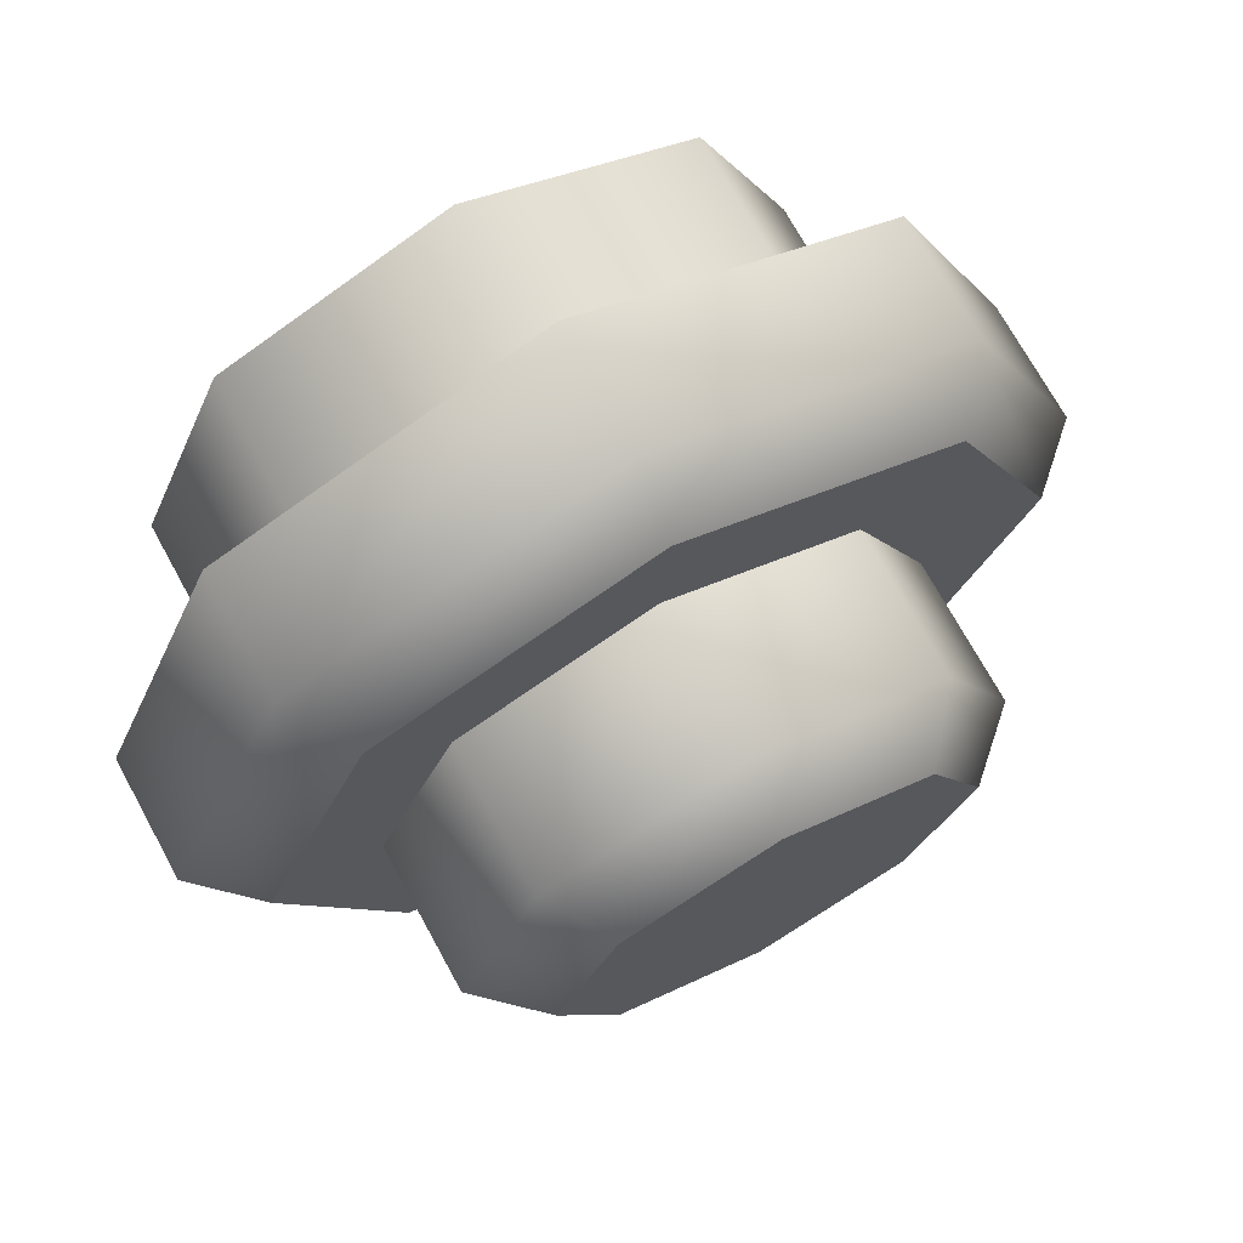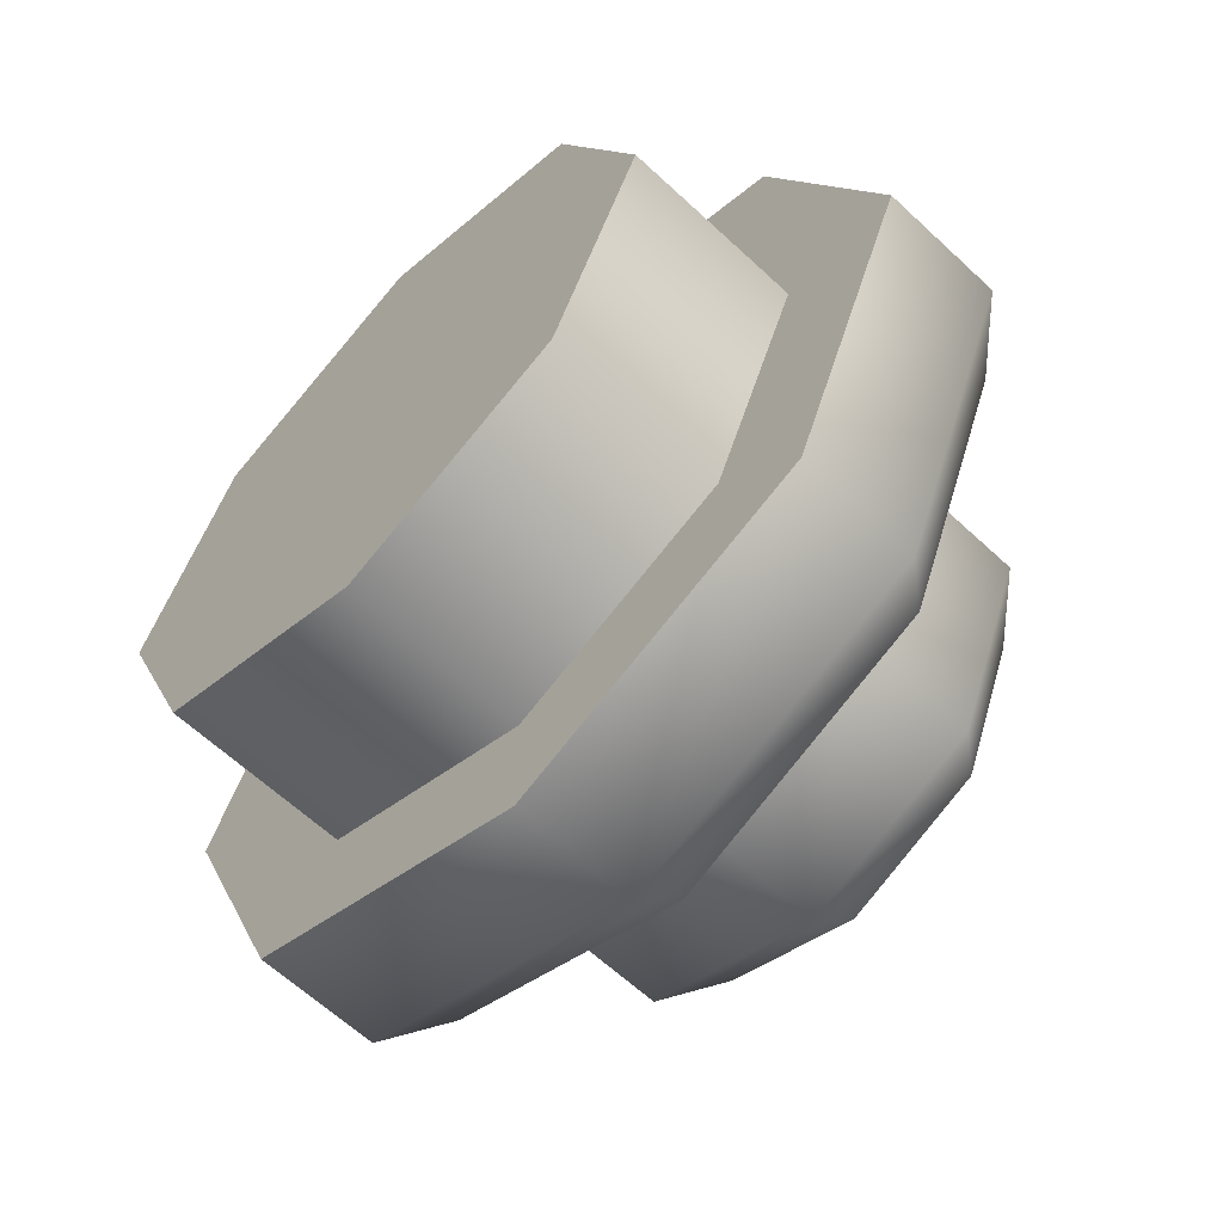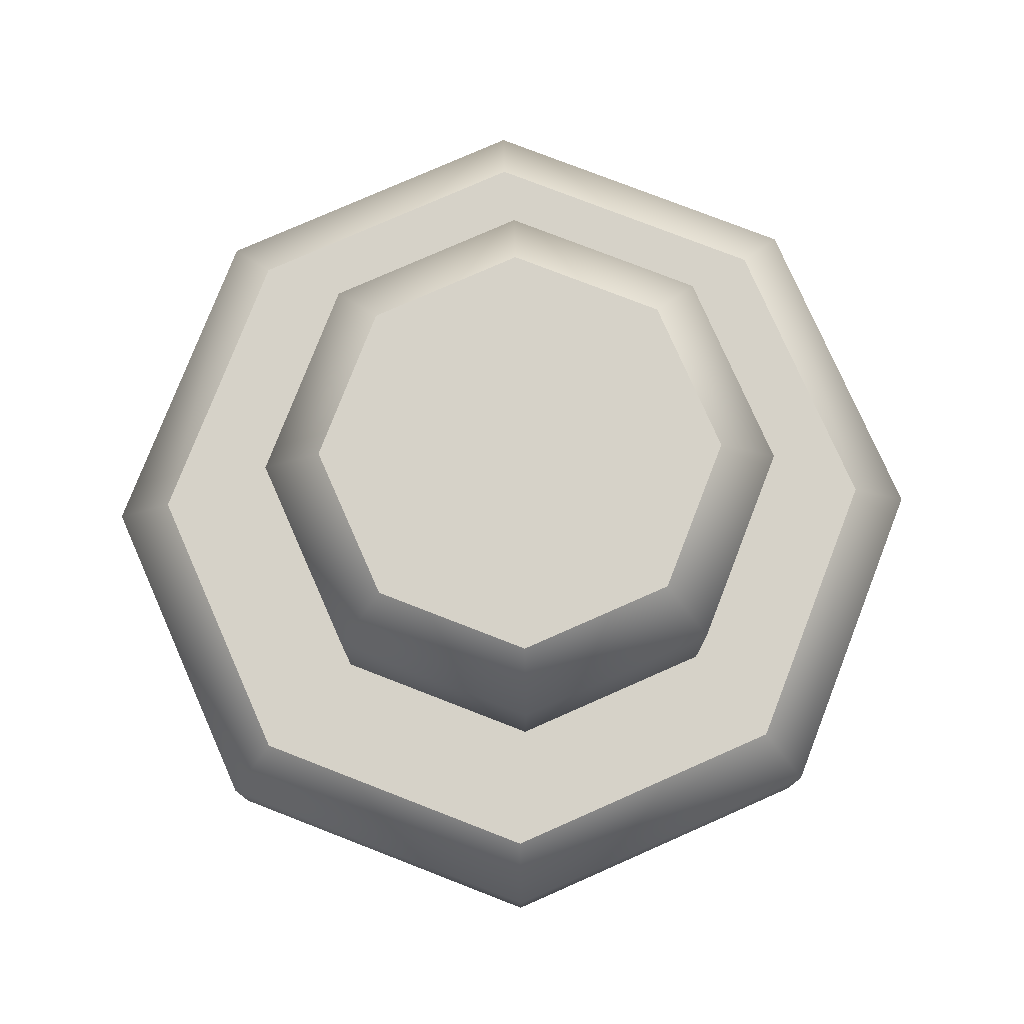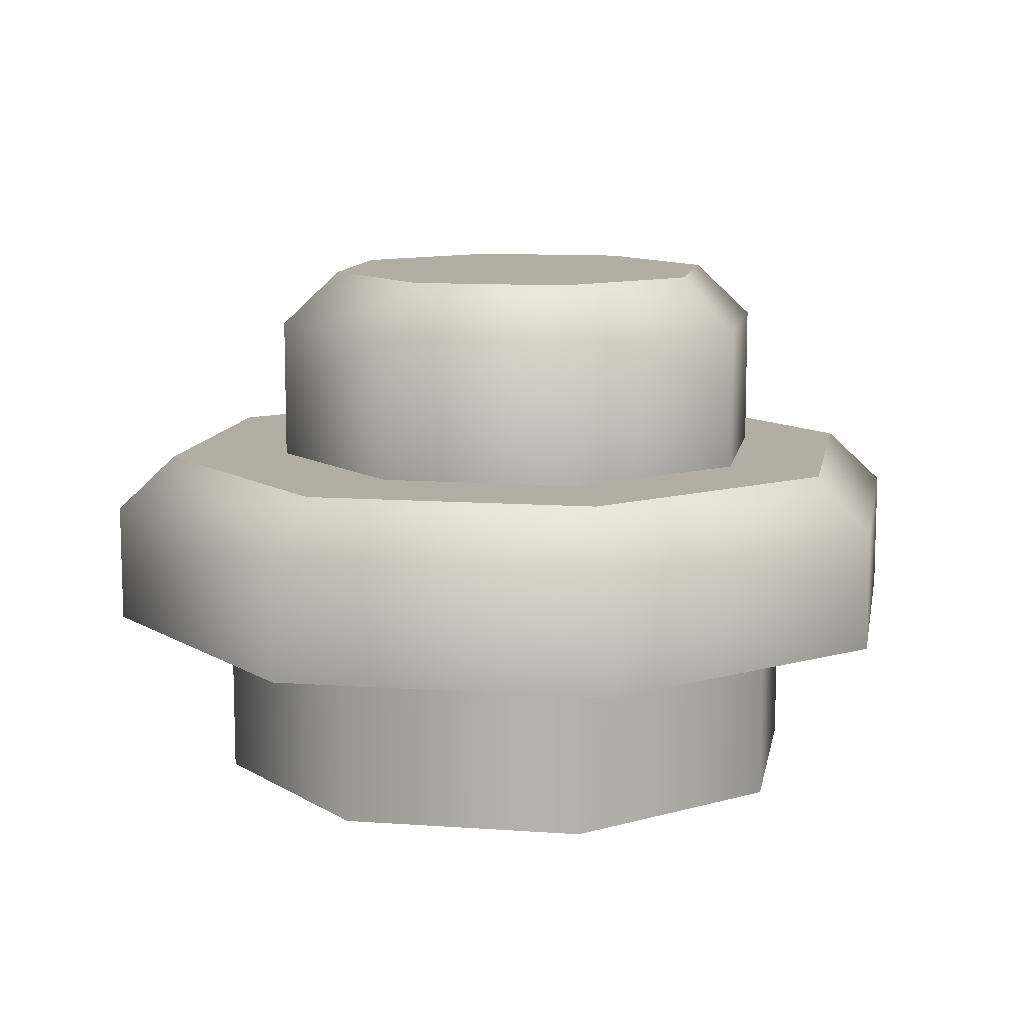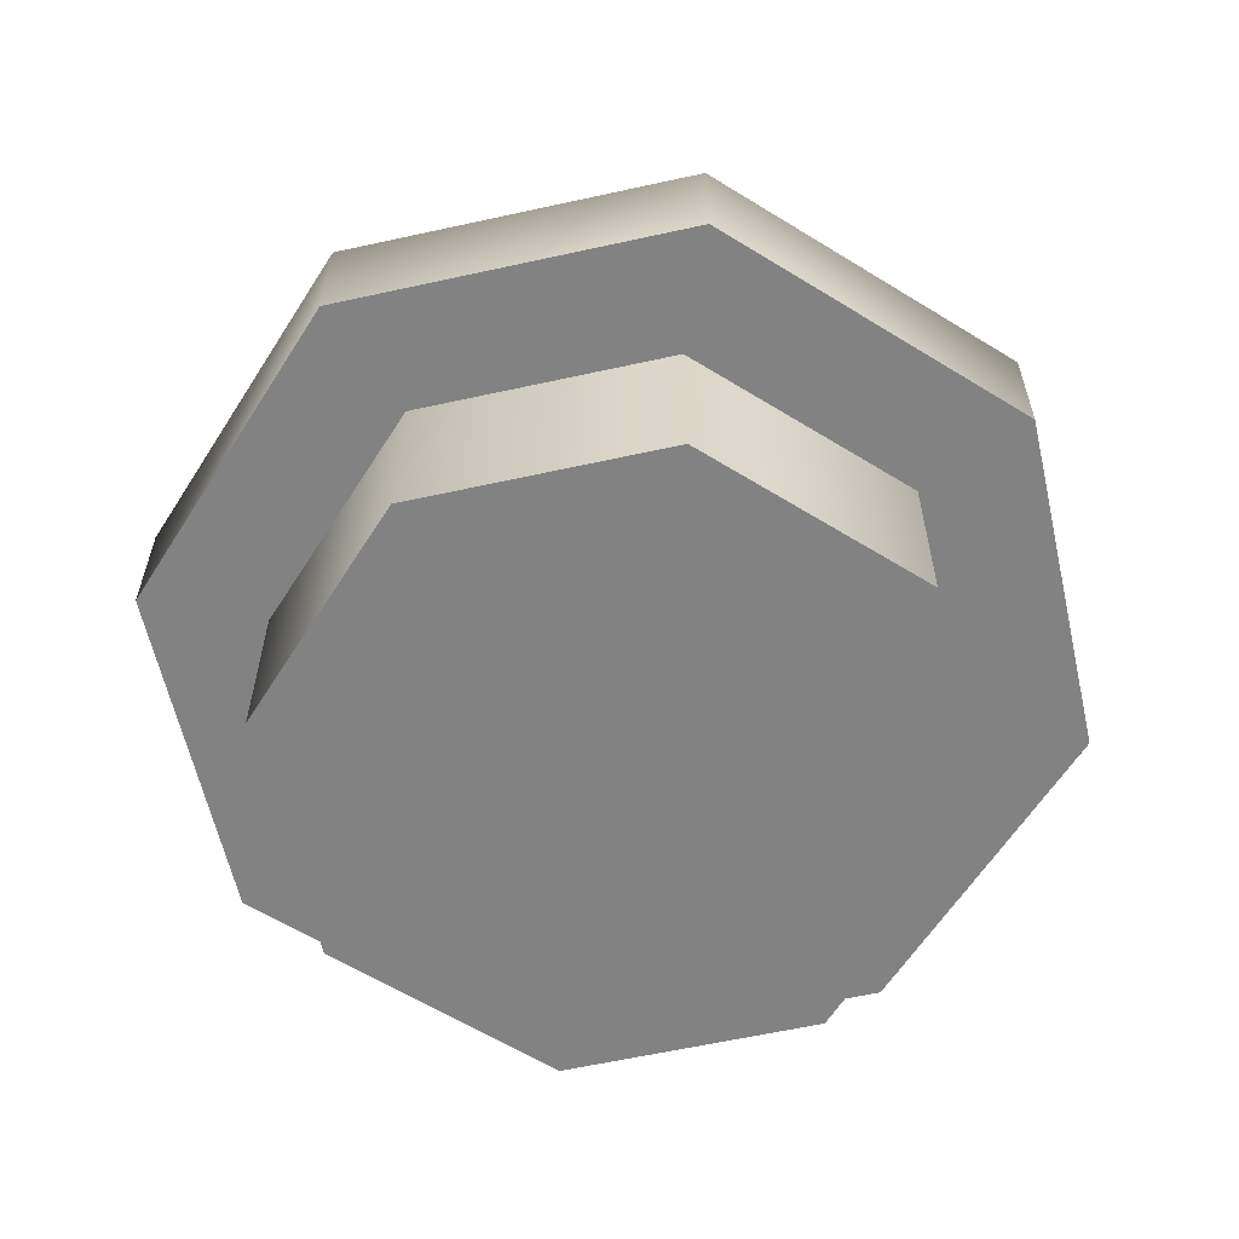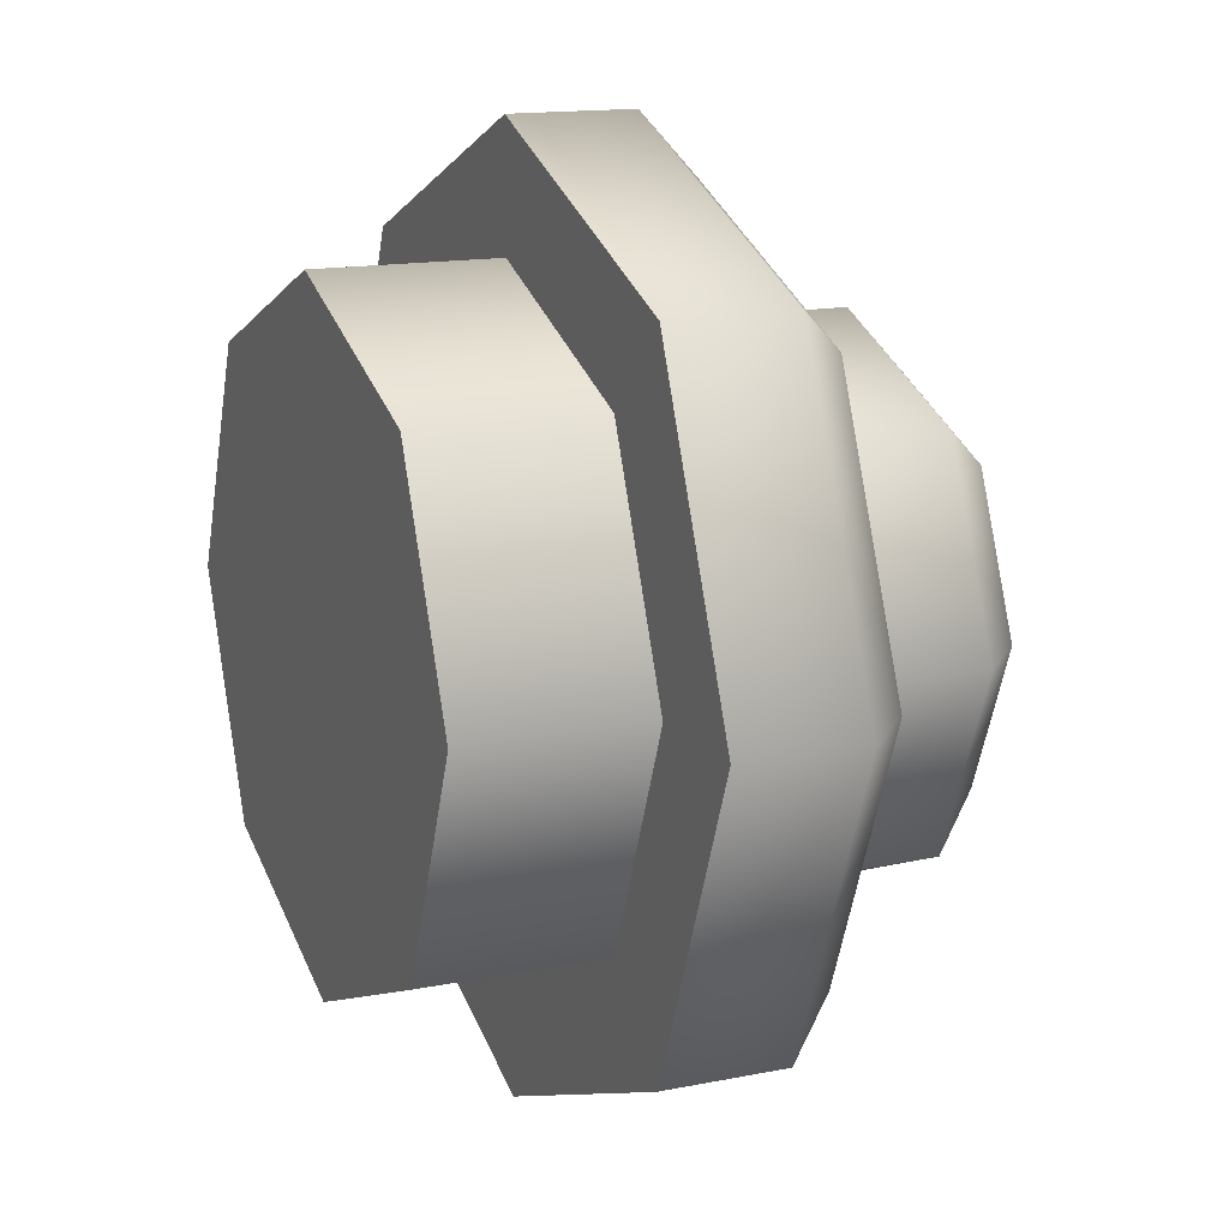
<metadata>
{"format":"obj","ext":"obj","renderer":"f3d","projection":"perspective","resolution":1024,"background":"white","views":[{"elev":71.5,"azim":151.3,"up":"+Z"},{"elev":-62.2,"azim":46.5,"up":"+Z"},{"elev":77.8,"azim":-1.3,"up":"+Y"},{"elev":11.0,"azim":32.6,"up":"+Y"},{"elev":-60.8,"azim":35.2,"up":"+Y"},{"elev":14.5,"azim":66.3,"up":"+Z"}]}
</metadata>
<code>
g square-hq-plate-1x1-round
v 0.02893 0 0 1 1 1
v 0.02045 0 -0.02045 1 1 1
v 0.02045 0 0.02045 1 1 1
v 0 0 0.02893 1 1 1
v 0 0 -0.02893 1 1 1
v -0.02045 0 0.02045 1 1 1
v -0.02045 0 -0.02045 1 1 1
v -0.02893 0 0 1 1 1
v 0.03434 0.032 0 1 1 1
v 0.02428 0.032 0.02428 1 1 1
v 0.02428 0.032 -0.02428 1 1 1
v 0 0.032 -0.03434 1 1 1
v 0 0.032 0.03434 1 1 1
v -0.02428 0.032 -0.02428 1 1 1
v -0.02428 0.032 0.02428 1 1 1
v -0.03434 0.032 0 1 1 1
v 0 0.027 0.03975 1 1 1
v -0.02811 0.027 0.02811 1 1 1
v 0.02811 0.027 0.02811 1 1 1
v -0.02811 0.016 0.02811 1 1 1
v 0 0.016 0.03975 1 1 1
v 0.02811 0.016 0.02811 1 1 1
v 0.03975 0.016 0 1 1 1
v -0.03975 0.027 0 1 1 1
v -0.02811 0.027 -0.02811 1 1 1
v -0.03975 0.016 0 1 1 1
v -0.02811 0.016 -0.02811 1 1 1
v 0 0.016 -0.03975 1 1 1
v 0.03975 0.027 0 1 1 1
v 0.02811 0.016 -0.02811 1 1 1
v 0 0.027 -0.03975 1 1 1
v 0.02811 0.027 -0.02811 1 1 1
v -0.02045 0.016 0.02045 1 1 1
v 0 0.016 0.02893 1 1 1
v -0.02893 0.016 0 1 1 1
v 0.02045 0.016 0.02045 1 1 1
v 0.02893 0.016 0 1 1 1
v -0.02045 0.016 -0.02045 1 1 1
v 0 0.016 -0.02893 1 1 1
v 0.02045 0.016 -0.02045 1 1 1
v 0.01934 0.05 -0.0005 1 1 1
v 0.01389 0.05 0.01264 1 1 1
v 0.01389 0.05 -0.01364 1 1 1
v 0.00075 0.05 -0.01909 1 1 1
v 0.00075 0.05 0.01809 1 1 1
v -0.01239 0.05 -0.01364 1 1 1
v -0.01239 0.05 0.01264 1 1 1
v -0.01784 0.05 -0.0005 1 1 1
v -0.01622 0.045 0.01647 1 1 1
v 0.00075 0.045 0.0235 1 1 1
v 0.01772 0.045 0.01647 1 1 1
v -0.02325 0.045 -0.0005 1 1 1
v -0.01622 0.032 0.01647 1 1 1
v 0.00075 0.032 0.0235 1 1 1
v -0.02325 0.032 -0.0005 1 1 1
v 0.01772 0.032 0.01647 1 1 1
v -0.01622 0.032 -0.01747 1 1 1
v 0.02475 0.032 -0.0005 1 1 1
v -0.01622 0.045 -0.01747 1 1 1
v 0.00075 0.032 -0.0245 1 1 1
v 0.02475 0.045 -0.0005 1 1 1
v 0.01772 0.032 -0.01747 1 1 1
v 0.00075 0.045 -0.0245 1 1 1
v 0.01772 0.045 -0.01747 1 1 1
f 3 2 1
f 2 3 4
f 2 4 5
f 5 4 6
f 5 6 7
f 7 6 8
f 11 10 9
f 10 11 12
f 10 12 13
f 13 12 14
f 13 14 15
f 15 14 16
f 15 17 13
f 17 10 13
f 17 15 18
f 16 18 15
f 10 17 19
f 19 9 10
f 20 17 18
f 17 20 21
f 21 19 17
f 19 21 22
f 23 19 22
f 24 20 18
f 18 16 24
f 16 25 24
f 20 24 26
f 25 26 24
f 25 16 14
f 26 25 27
f 12 25 14
f 25 28 27
f 19 23 29
f 9 19 29
f 30 29 23
f 25 12 31
f 28 25 31
f 31 30 28
f 11 31 12
f 32 9 29
f 29 30 32
f 30 31 32
f 9 32 11
f 31 11 32
f 6 34 33
f 35 6 33
f 34 6 4
f 6 35 8
f 4 36 34
f 36 4 3
f 1 36 3
f 36 1 37
f 38 8 35
f 8 38 7
f 38 5 7
f 5 38 39
f 2 37 1
f 39 2 5
f 37 2 40
f 2 39 40
f 35 20 26
f 27 35 26
f 33 20 35
f 27 38 35
f 34 20 33
f 34 21 20
f 36 21 34
f 36 22 21
f 28 38 27
f 28 39 38
f 28 40 39
f 30 40 28
f 37 22 36
f 30 37 40
f 22 37 23
f 37 30 23
f 43 42 41
f 42 43 44
f 42 44 45
f 45 44 46
f 45 46 47
f 47 46 48
f 48 49 47
f 49 45 47
f 45 49 50
f 50 42 45
f 42 50 51
f 51 41 42
f 49 48 52
f 53 50 49
f 52 53 49
f 50 53 54
f 54 51 50
f 53 52 55
f 51 54 56
f 52 57 55
f 58 51 56
f 48 59 52
f 57 52 59
f 59 48 46
f 59 60 57
f 44 59 46
f 51 58 61
f 41 51 61
f 62 61 58
f 60 59 63
f 59 44 63
f 63 62 60
f 43 63 44
f 64 41 61
f 61 62 64
f 62 63 64
f 63 43 64
f 41 64 43
g square-hq-plate-1x1-round
f 3 2 1
f 2 3 4
f 2 4 5
f 5 4 6
f 5 6 7
f 7 6 8
f 11 10 9
f 10 11 12
f 10 12 13
f 13 12 14
f 13 14 15
f 15 14 16
f 15 17 13
f 17 10 13
f 17 15 18
f 16 18 15
f 10 17 19
f 19 9 10
f 20 17 18
f 17 20 21
f 21 19 17
f 19 21 22
f 23 19 22
f 24 20 18
f 18 16 24
f 16 25 24
f 20 24 26
f 25 26 24
f 25 16 14
f 26 25 27
f 12 25 14
f 25 28 27
f 19 23 29
f 9 19 29
f 30 29 23
f 25 12 31
f 28 25 31
f 31 30 28
f 11 31 12
f 32 9 29
f 29 30 32
f 30 31 32
f 9 32 11
f 31 11 32
f 6 34 33
f 35 6 33
f 34 6 4
f 6 35 8
f 4 36 34
f 36 4 3
f 1 36 3
f 36 1 37
f 38 8 35
f 8 38 7
f 38 5 7
f 5 38 39
f 2 37 1
f 39 2 5
f 37 2 40
f 2 39 40
f 35 20 26
f 27 35 26
f 33 20 35
f 27 38 35
f 34 20 33
f 34 21 20
f 36 21 34
f 36 22 21
f 28 38 27
f 28 39 38
f 28 40 39
f 30 40 28
f 37 22 36
f 30 37 40
f 22 37 23
f 37 30 23
f 43 42 41
f 42 43 44
f 42 44 45
f 45 44 46
f 45 46 47
f 47 46 48
f 48 49 47
f 49 45 47
f 45 49 50
f 50 42 45
f 42 50 51
f 51 41 42
f 49 48 52
f 53 50 49
f 52 53 49
f 50 53 54
f 54 51 50
f 53 52 55
f 51 54 56
f 52 57 55
f 58 51 56
f 48 59 52
f 57 52 59
f 59 48 46
f 59 60 57
f 44 59 46
f 51 58 61
f 41 51 61
f 62 61 58
f 60 59 63
f 59 44 63
f 63 62 60
f 43 63 44
f 64 41 61
f 61 62 64
f 62 63 64
f 63 43 64
f 41 64 43

</code>
